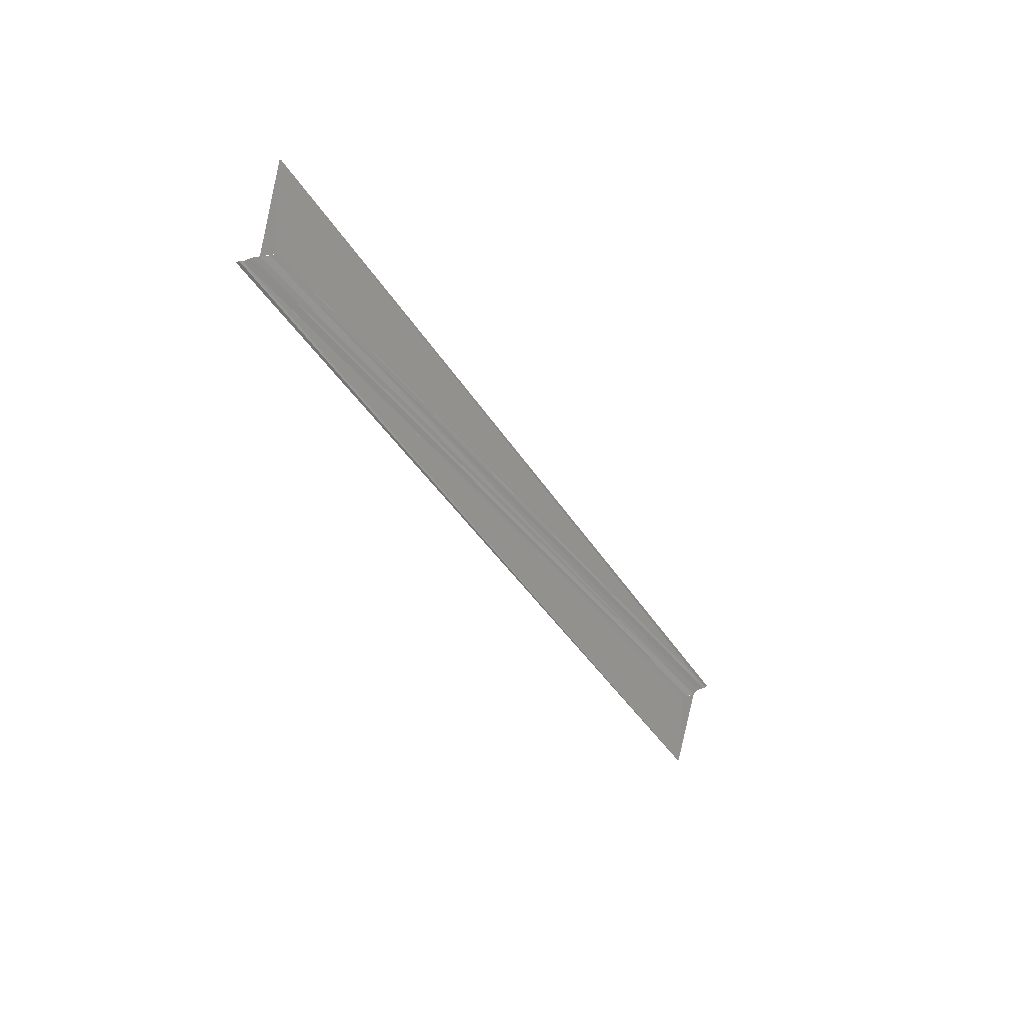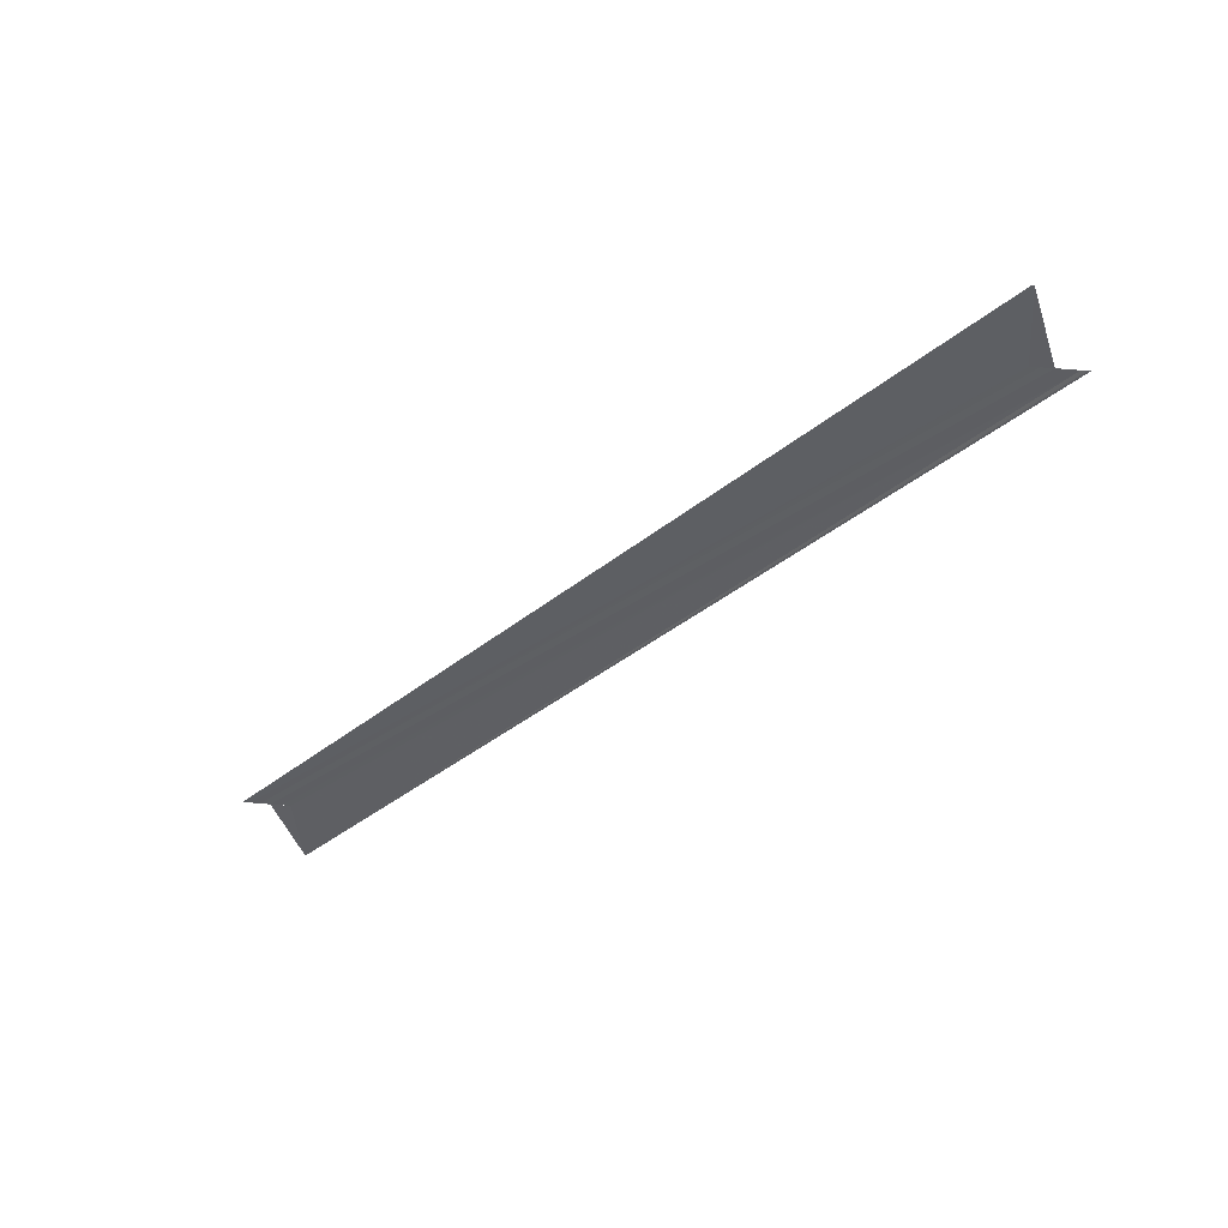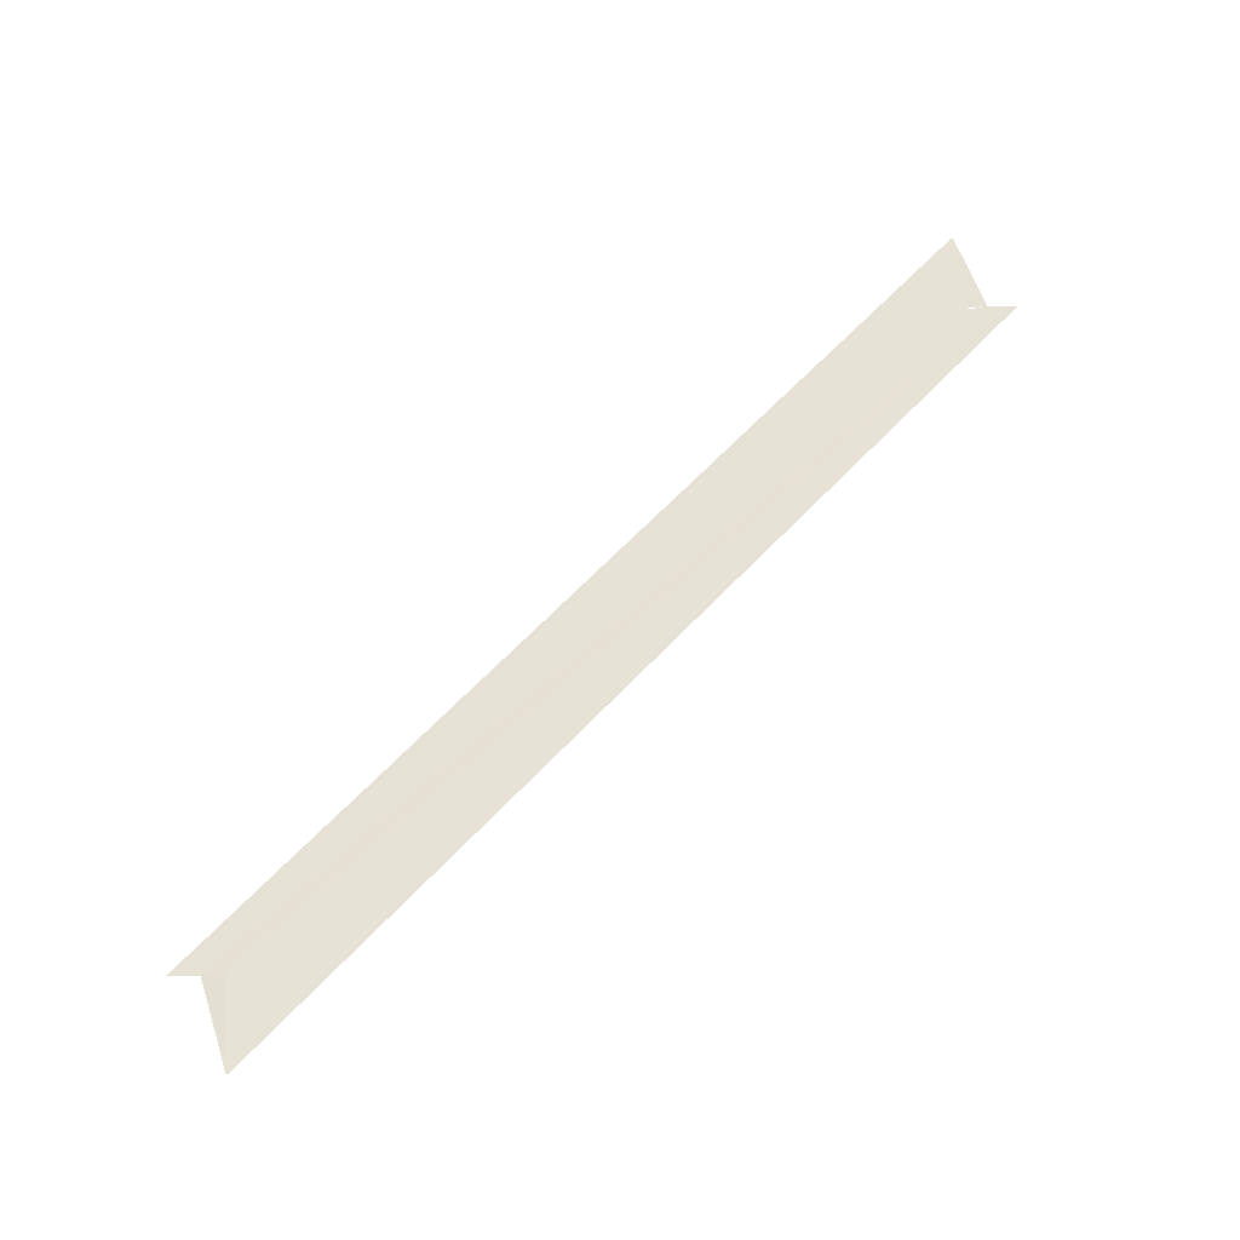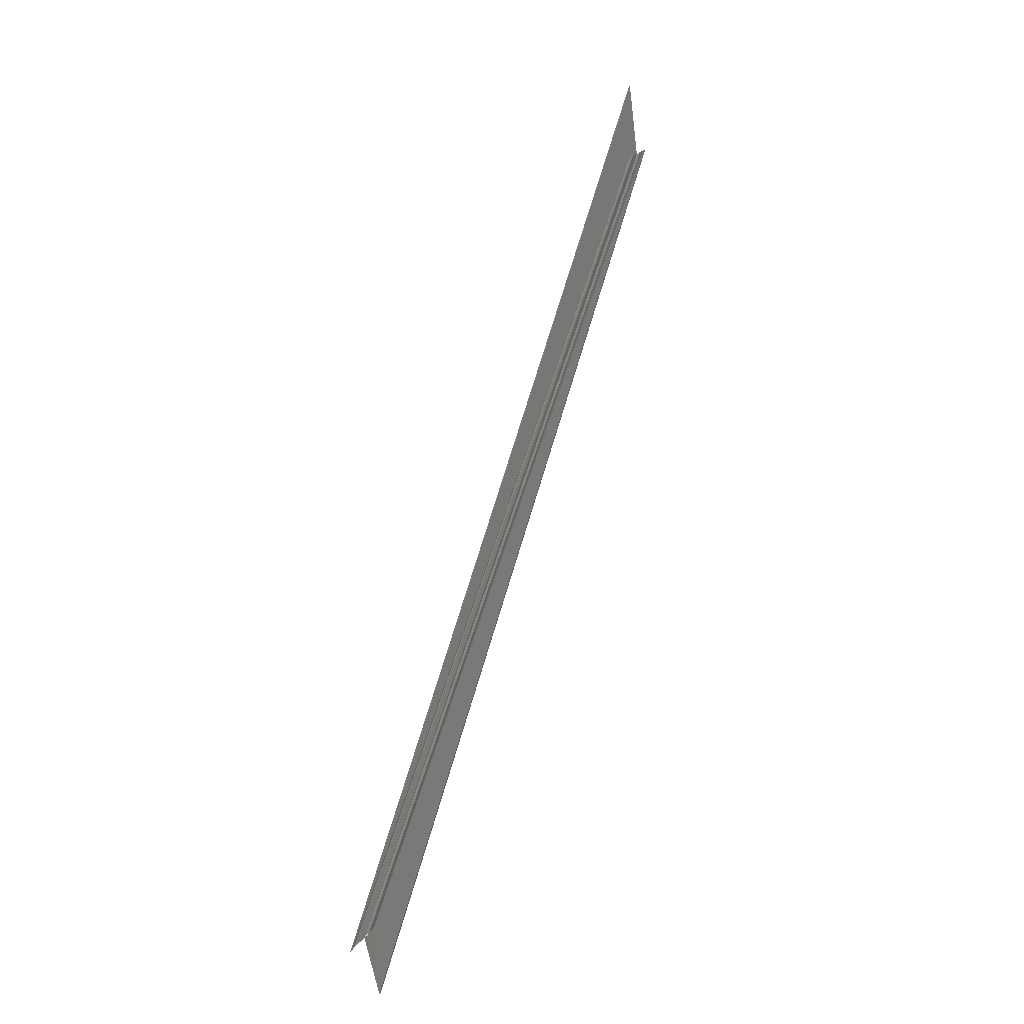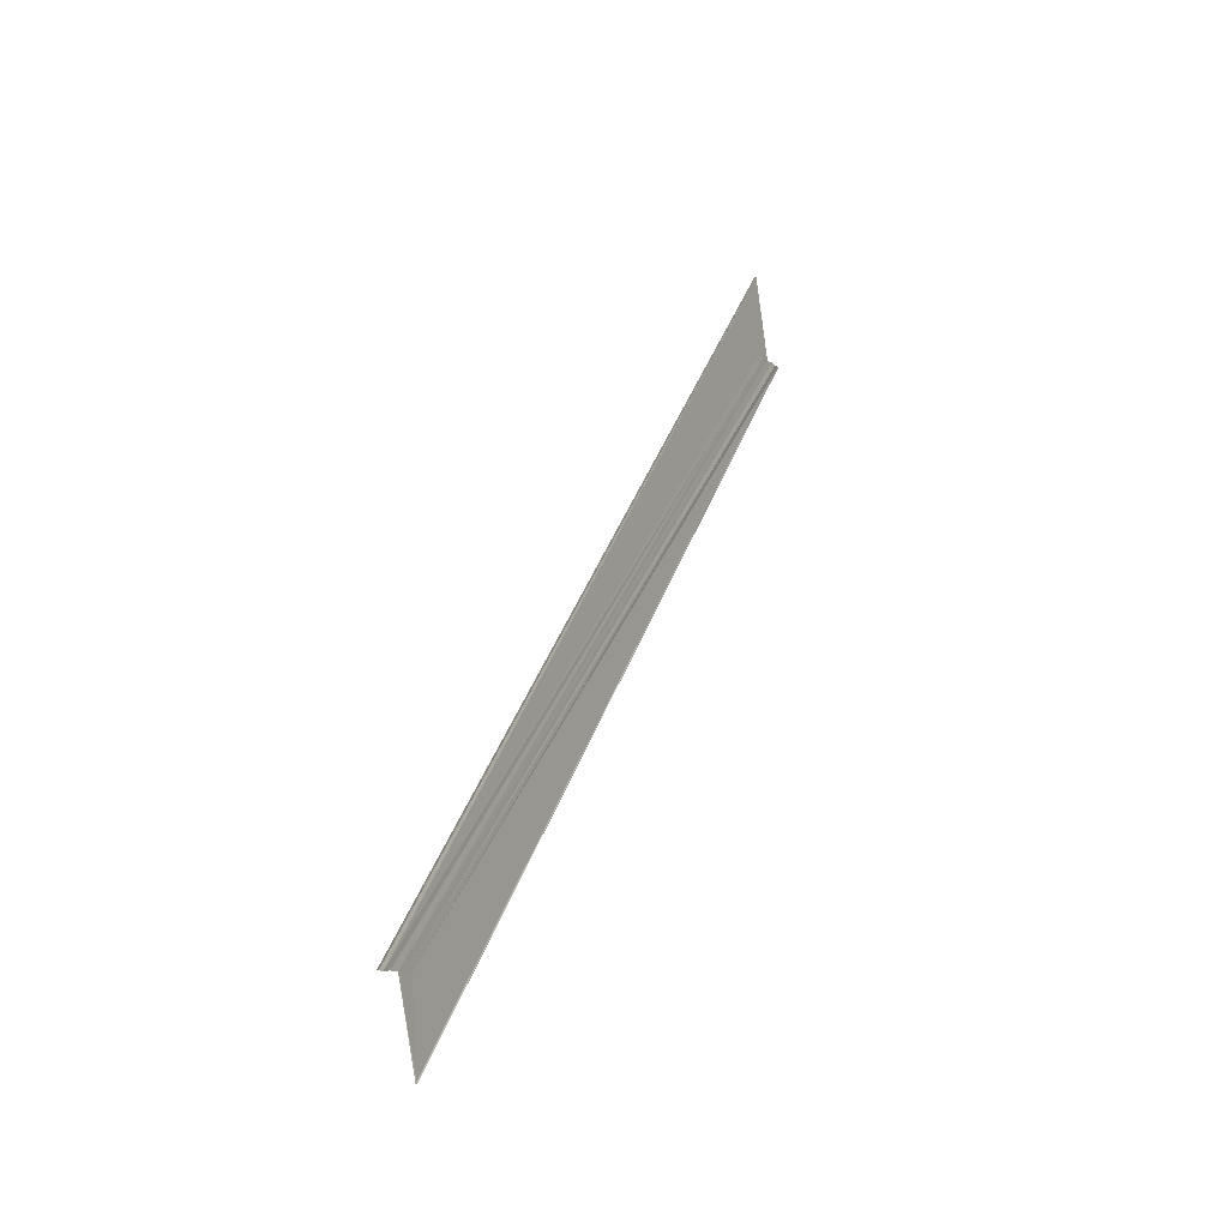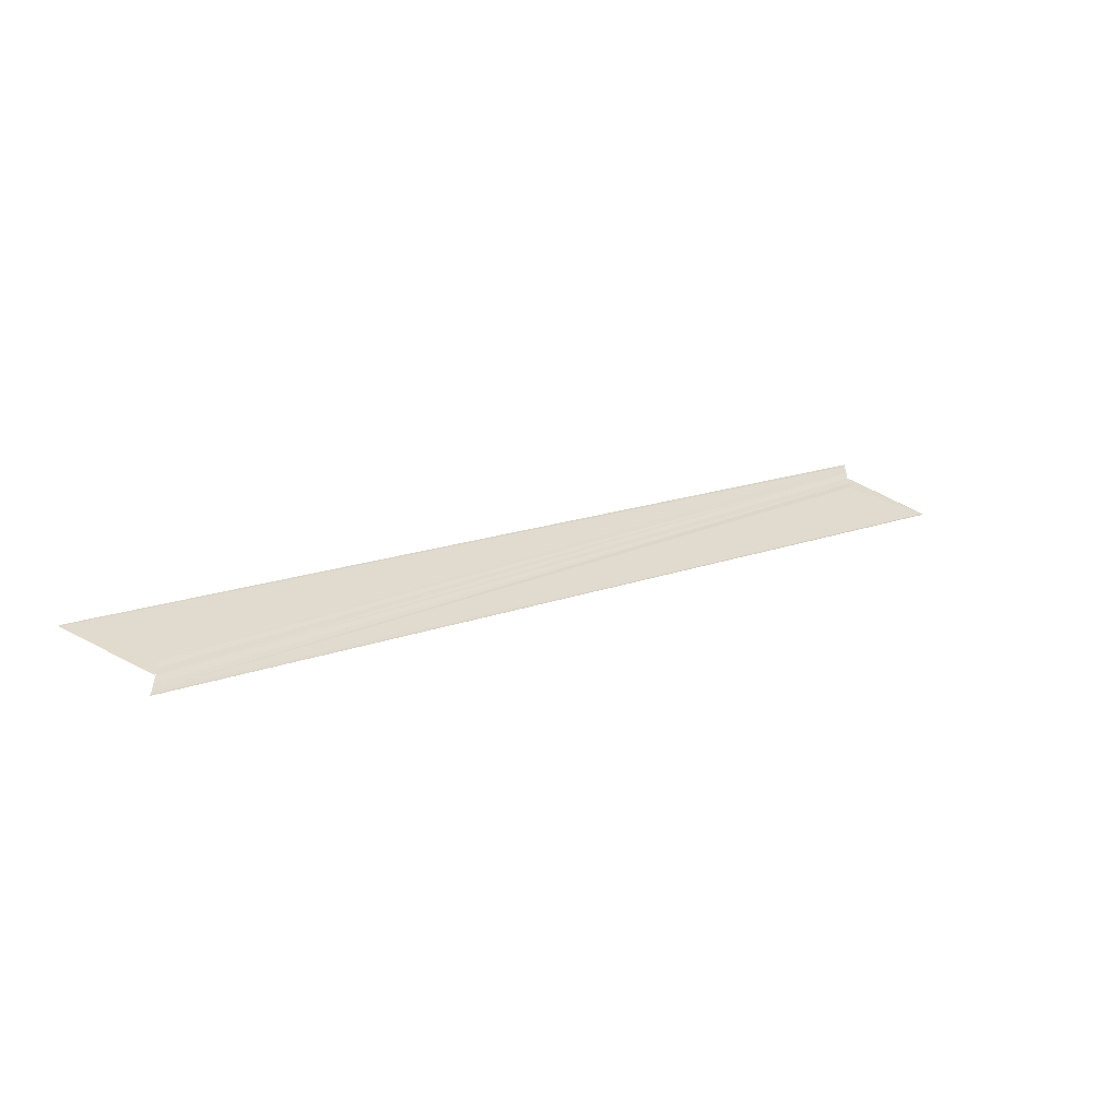
<metadata>
{"format":"obj","ext":"obj","renderer":"f3d","projection":"perspective","resolution":1024,"background":"white","views":[{"elev":18.2,"azim":-139.4,"up":"+Y"},{"elev":48.3,"azim":95.7,"up":"+Y"},{"elev":-27.8,"azim":91.9,"up":"+Y"},{"elev":20.8,"azim":24.7,"up":"+Y"},{"elev":-10.5,"azim":27.5,"up":"+Y"},{"elev":-58.6,"azim":-109.5,"up":"+Z"}]}
</metadata>
<code>
o 11855
v 2202 1887 14.19
v 2202 1887 14.19
v 2202 1887 14.1
v 2202 1887 14.18
v 2202 1887 14.18
v 2202 1887 14.19
v 2202 1887 14.18
v 2202 1887 14.18
v 2202 1887 14.19
v 2202 1887 14.1
v 2202 1887 14.19
v 2202 1887 14.19
v 2202 1887 14.11
v 2202 1887 14.1
v 2202 1887 14.11
v 2202 1887 14.1
v 2202 1887 14.11
v 2202 1887 14.19
v 2202 1887 14.19
v 2202 1887 14.1
v 2202 1887 14.11
v 2202 1887 14.1
v 2202 1887 14.19
v 2202 1887 14.1
v 2202 1887 14.1
v 2202 1887 14.18
v 2202 1887 14.18
v 2202 1887 14.18
v 2202 1887 14.1
v 2202 1887 14.18
v 2202 1887 14.1
v 2202 1887 14.19
v 2202 1887 14.18
v 2202 1887 14.19
v 2202 1887 14.1
v 2202 1887 14.18
v 2202 1887 14.19
v 2202 1887 14.1
v 2202 1887 14.19
v 2202 1887 14.19
v 2202 1887 14.1
v 2202 1887 14.18
v 2202 1887 14.1
v 2202 1887 14.1
v 2202 1887 14.18
v 2202 1887 14.18
v 2202 1887 14.1
v 2202 1887 14.19
v 2202 1887 14.11
v 2202 1887 14.19
v 2202 1887 14.11
v 2202 1887 14.19
v 2202 1887 14.19
v 2202 1887 14.19
v 2202 1887 14.18
v 2202 1887 14.18
v 2202 1887 14.1
v 2202 1887 14.11
v 2202 1887 14.11
f 1 2 3
f 1 4 5
f 1 6 3
f 1 7 8
f 9 6 10
f 9 11 10
f 12 11 13
f 14 15 13
f 14 16 17
f 13 18 17
f 10 18 17
f 10 19 20
f 3 19 20
f 3 21 22
f 3 23 24
f 25 23 24
f 26 2 25
f 26 27 25
f 28 27 29
f 25 30 31
f 29 30 31
f 32 33 30
f 34 32 35
f 34 36 35
f 37 32 38
f 37 39 38
f 35 40 41
f 38 40 41
f 35 42 43
f 44 42 43
f 45 36 44
f 45 7 44
f 44 46 47
f 38 48 22
f 49 48 22
f 49 50 51
f 52 53 49
f 52 39 49
f 54 55 56
f 57 58 59

</code>
